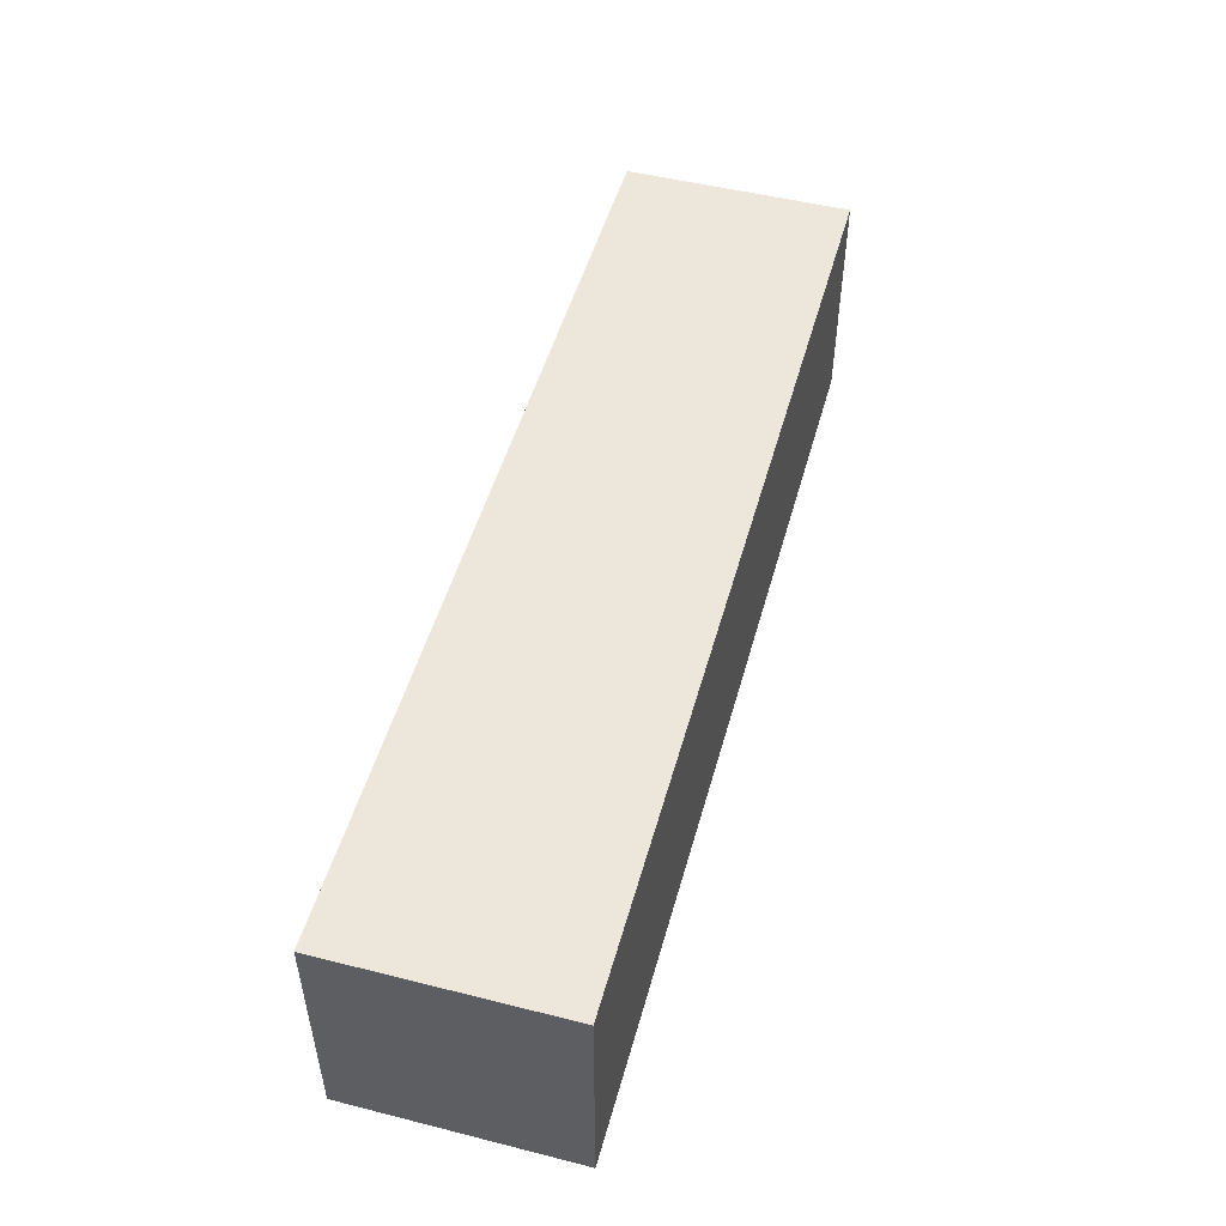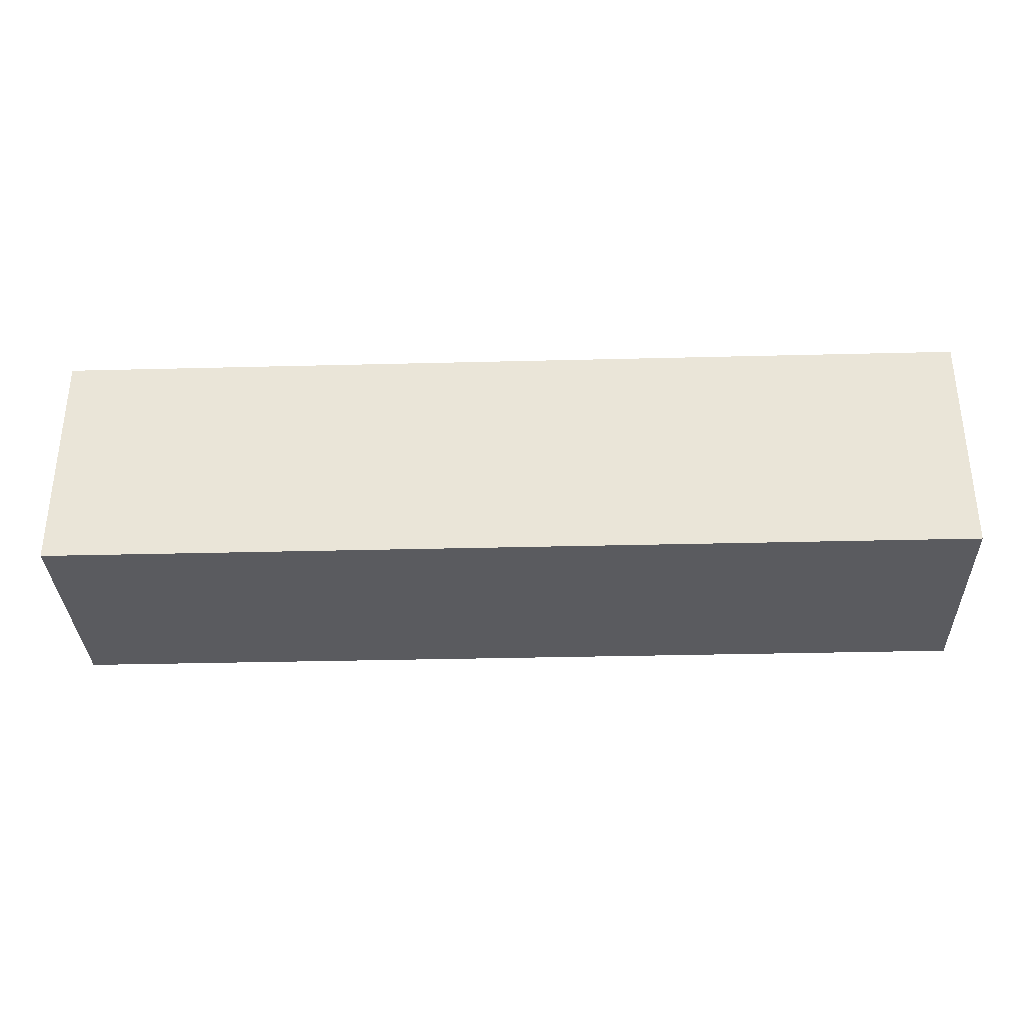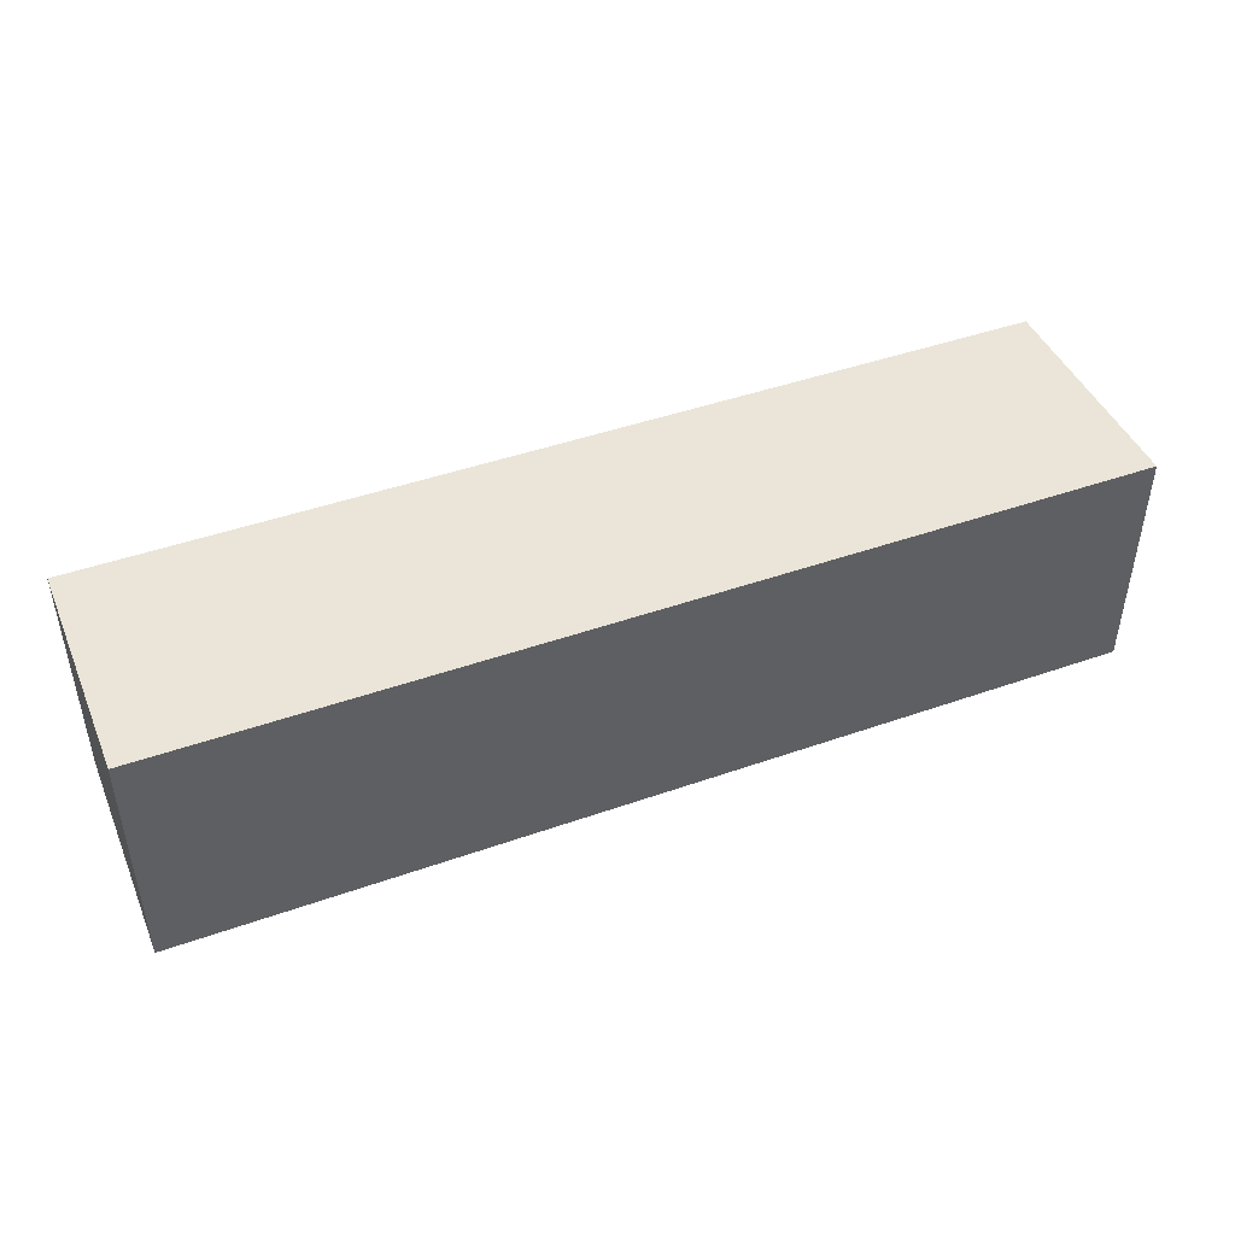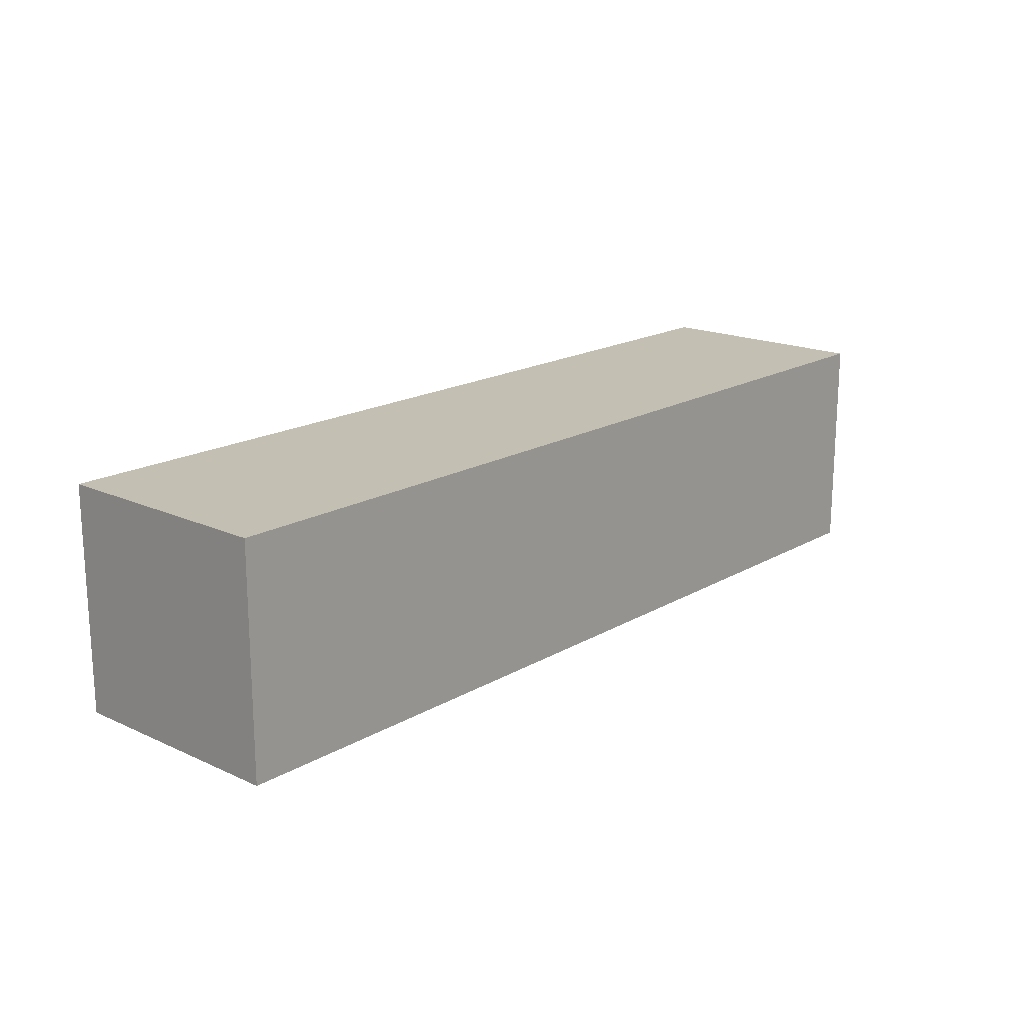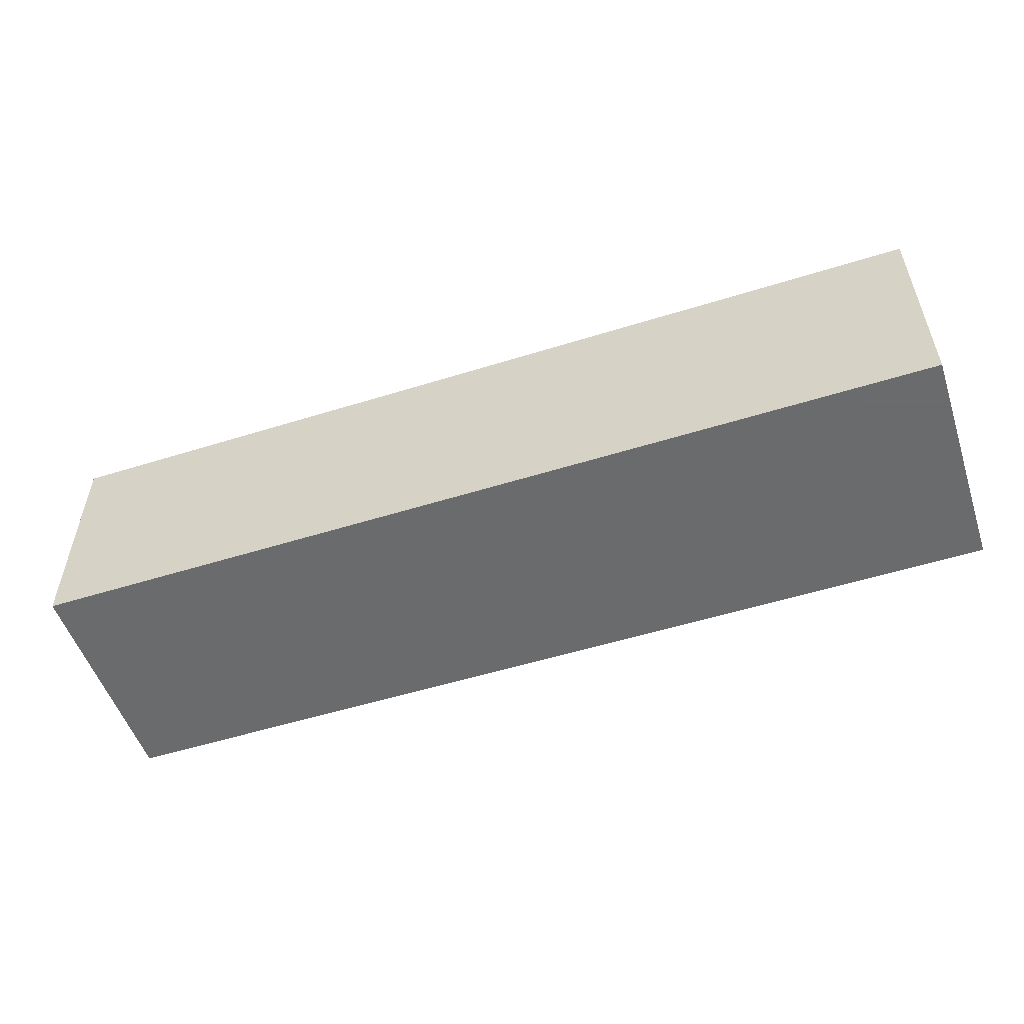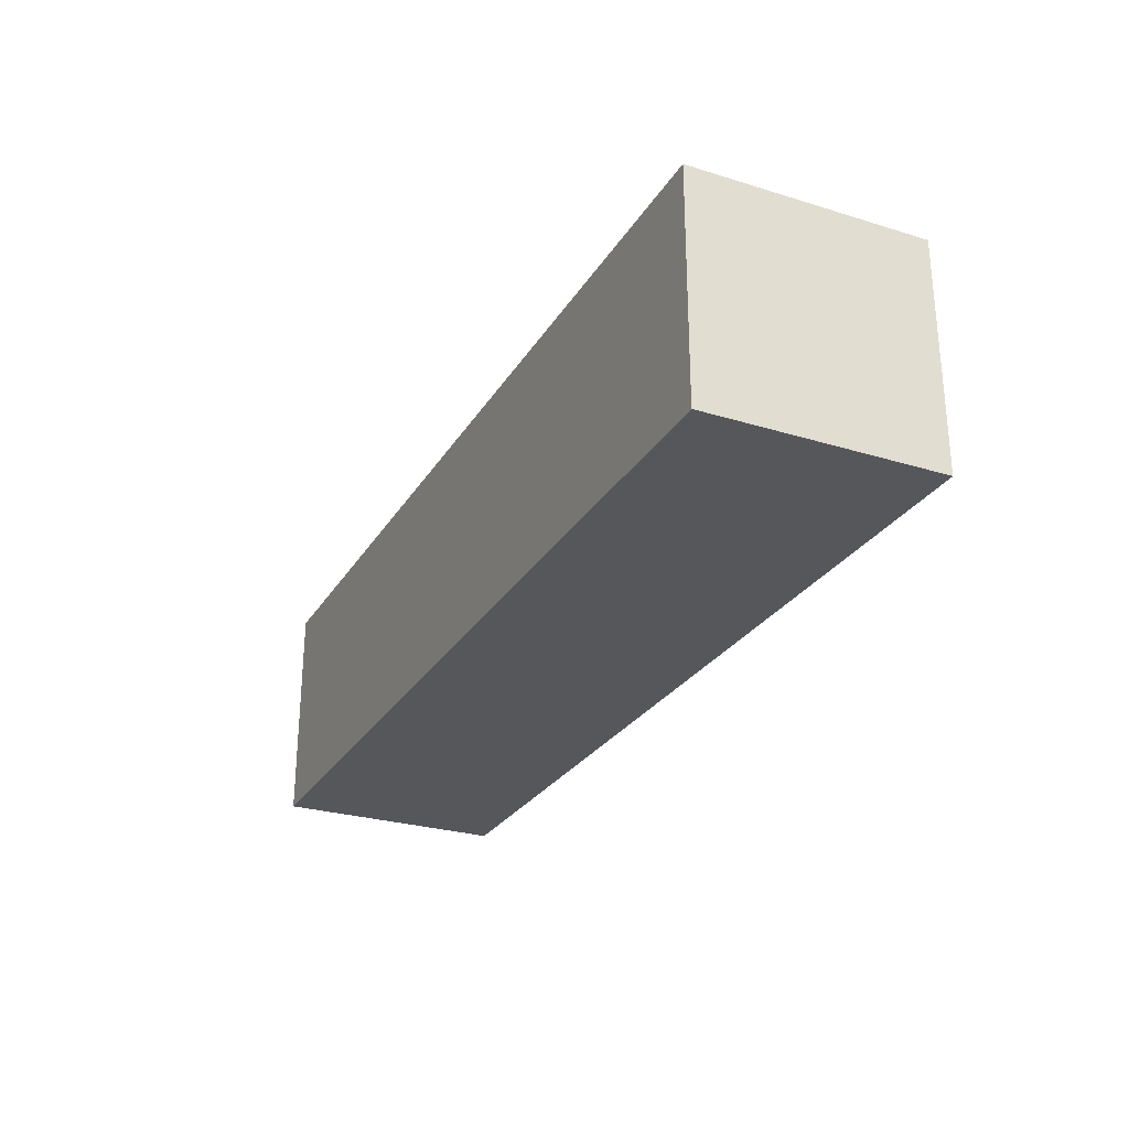
<metadata>
{"format":"obj","ext":"obj","renderer":"f3d","projection":"perspective","resolution":1024,"background":"white","views":[{"elev":50.3,"azim":105.4,"up":"+Y"},{"elev":-33.3,"azim":-178.0,"up":"+Y"},{"elev":44.7,"azim":-22.3,"up":"+Y"},{"elev":17.8,"azim":-48.4,"up":"+Z"},{"elev":-53.2,"azim":18.5,"up":"+Z"},{"elev":-27.3,"azim":-115.3,"up":"+Z"}]}
</metadata>
<code>
v 0.1647 0.3304 0.06826
v 0.1647 0.2785 0.06826
v 0.1647 0.2785 0.01762
v -0.04255 0.3304 0.01762
v -0.04255 0.2785 0.06826
v 0.1647 0.3304 0.01762
v -0.04255 0.3304 0.06826
v -0.04255 0.2785 0.01762
f 5 2 1
f 6 3 4
f 6 4 1
f 6 1 2
f 6 2 3
f 7 5 1
f 7 1 4
f 7 4 5
f 8 5 4
f 8 4 3
f 8 3 2
f 8 2 5

</code>
